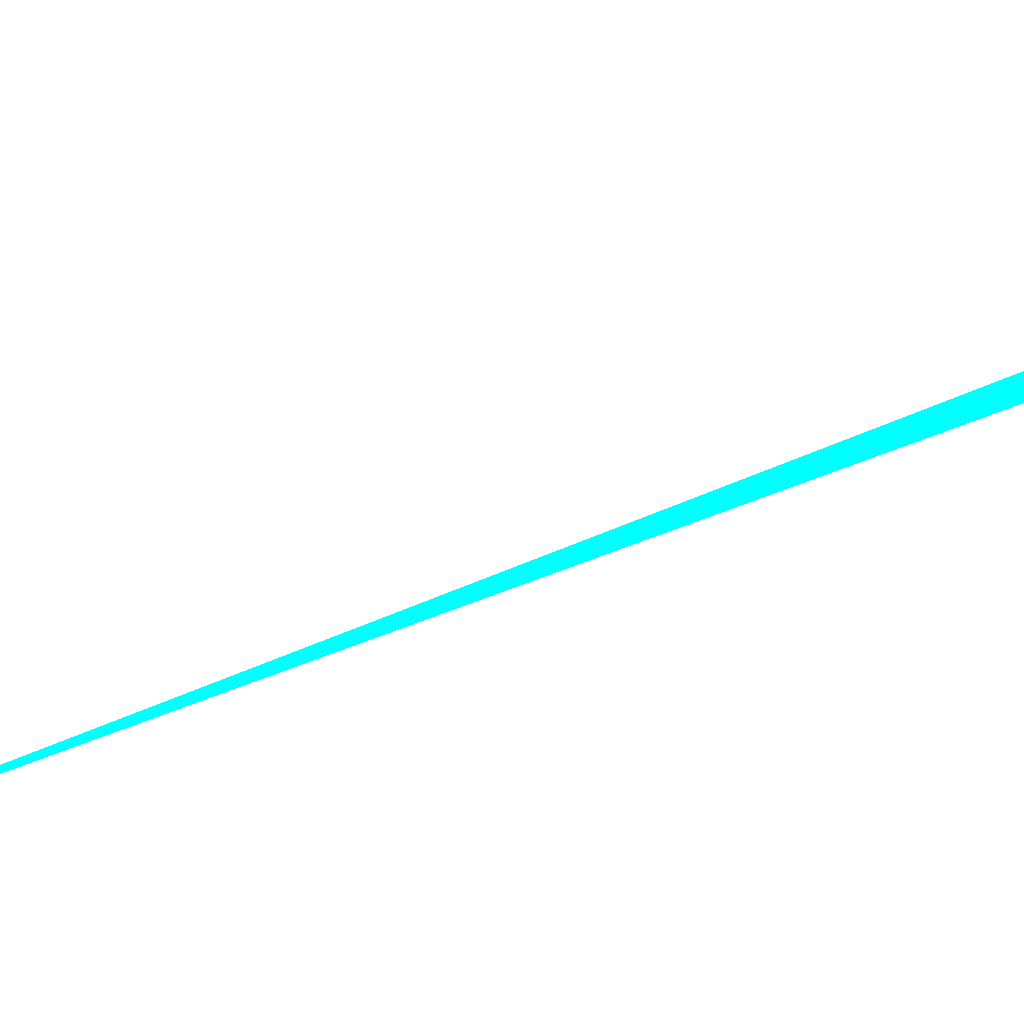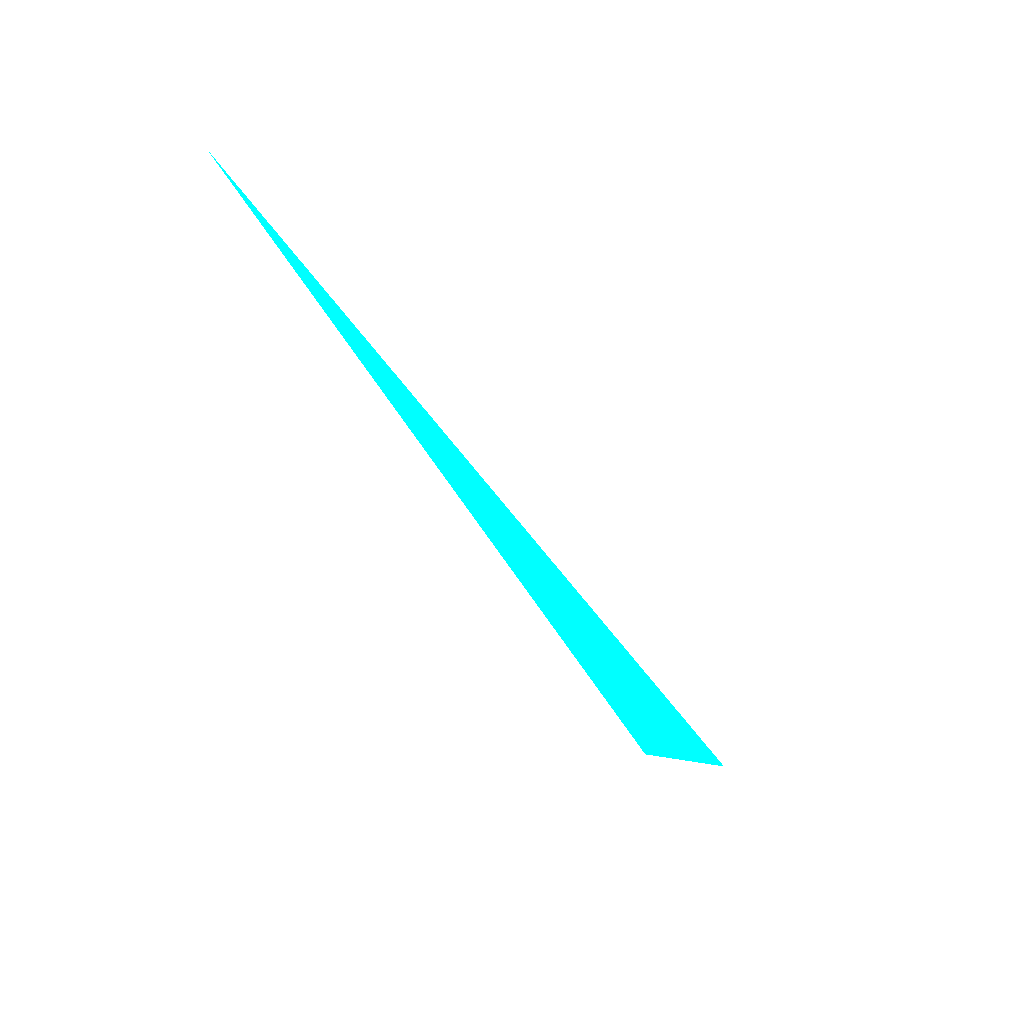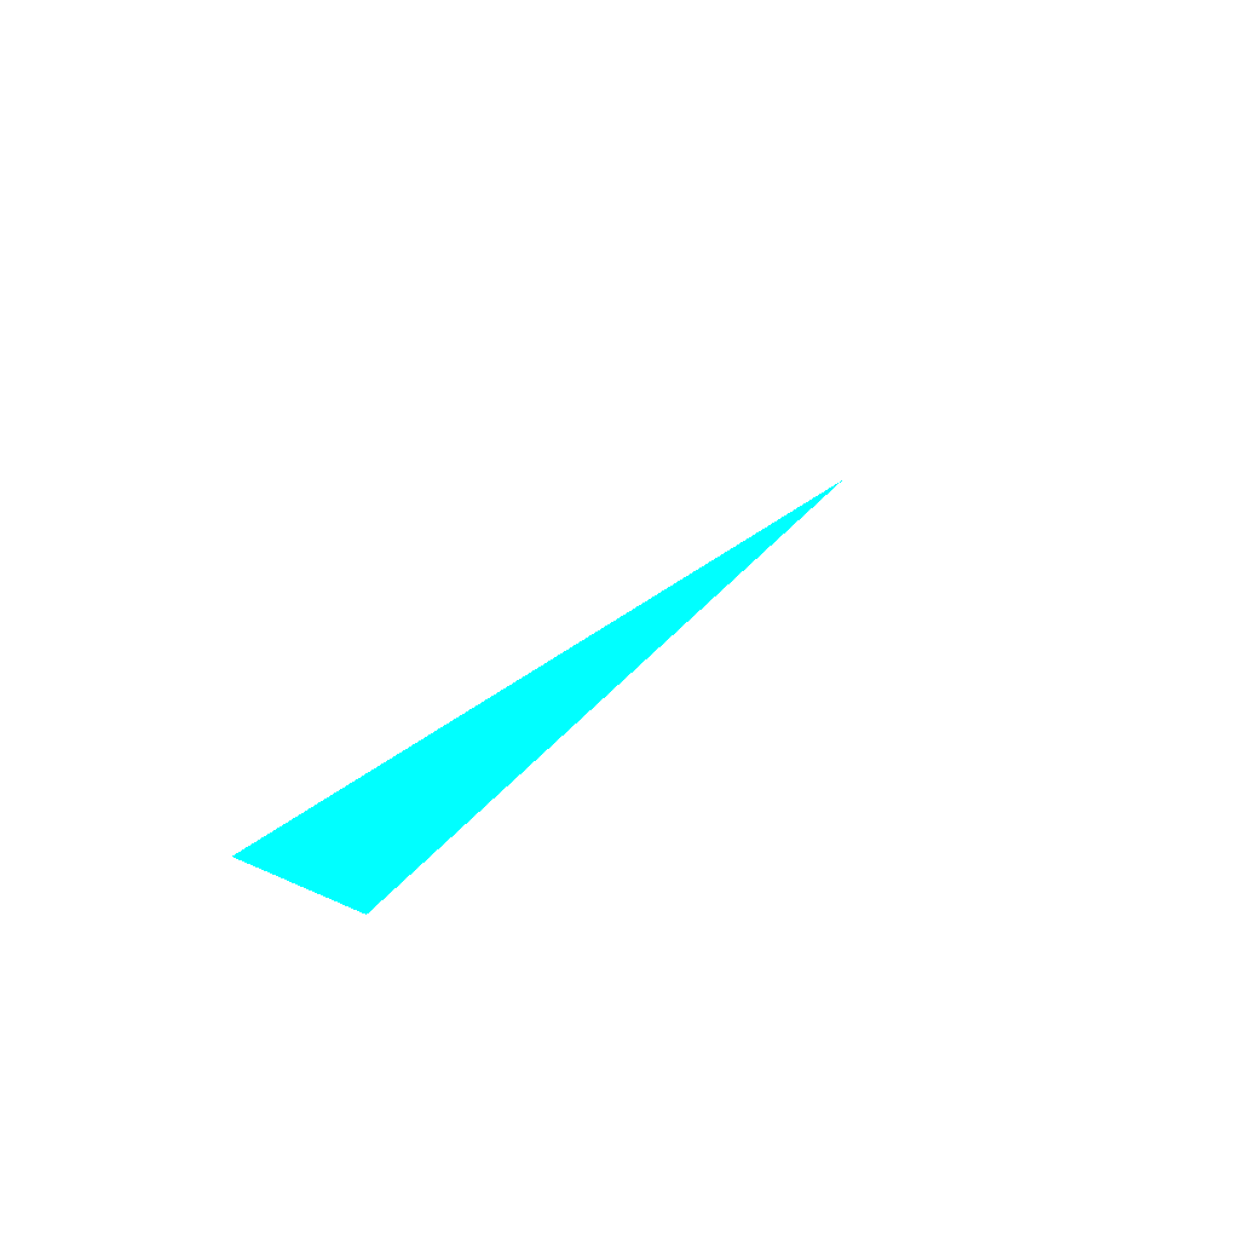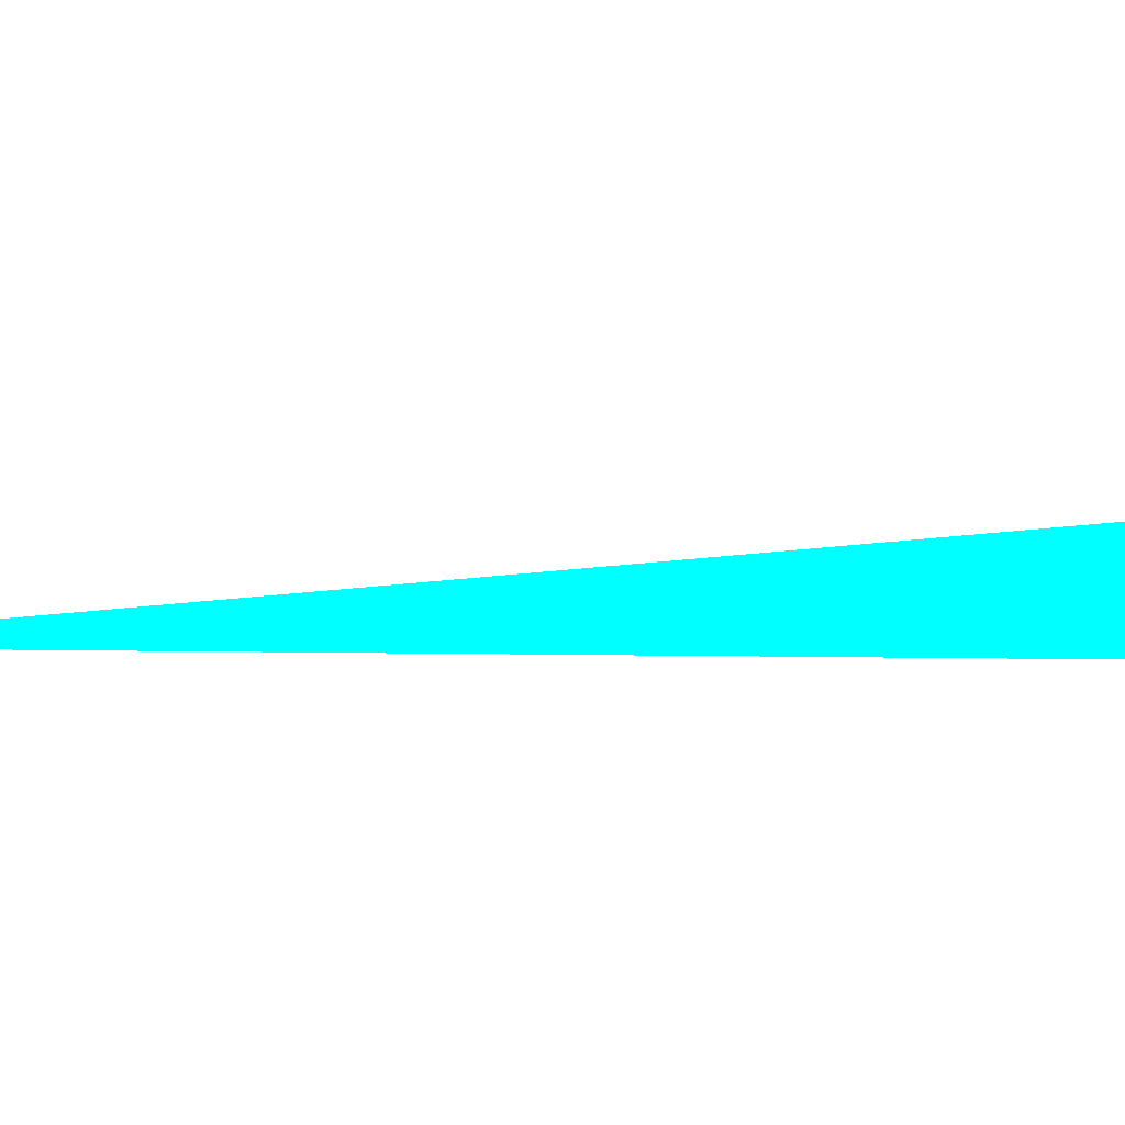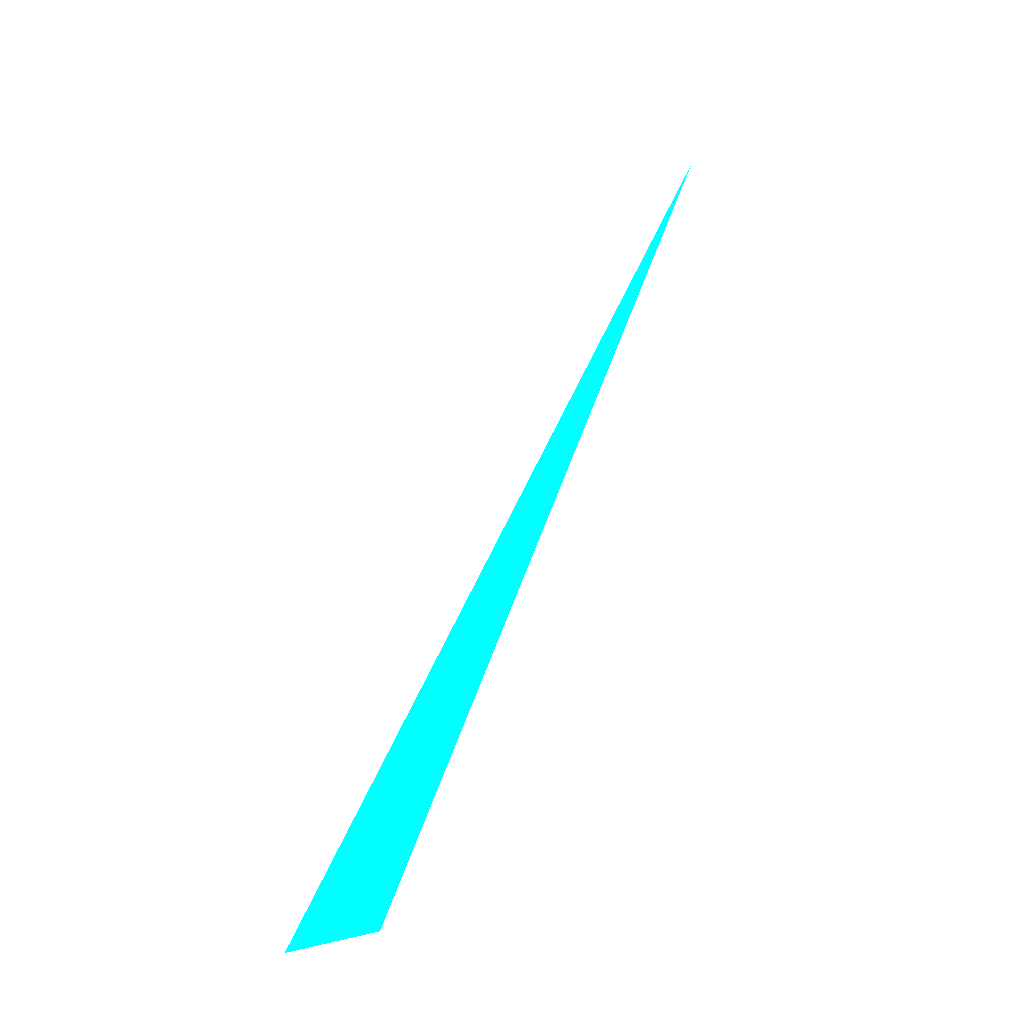
<metadata>
{"format":"obj","ext":"obj","renderer":"f3d","projection":"perspective","resolution":1024,"background":"white","views":[{"elev":-6.4,"azim":108.3,"up":"+Y"},{"elev":53.9,"azim":152.0,"up":"+Z"},{"elev":-55.6,"azim":-67.2,"up":"+Z"},{"elev":70.5,"azim":117.2,"up":"+Y"},{"elev":-52.0,"azim":-4.1,"up":"+Z"}]}
</metadata>
<code>
o geometry_0
v 6.125e+05 5.855e+06 648 0 1 1
v 6.125e+05 5.855e+06 648 0 1 1
v 6.125e+05 5.855e+06 664 0 1 1
f 1 3 2
f 1 2 3

</code>
